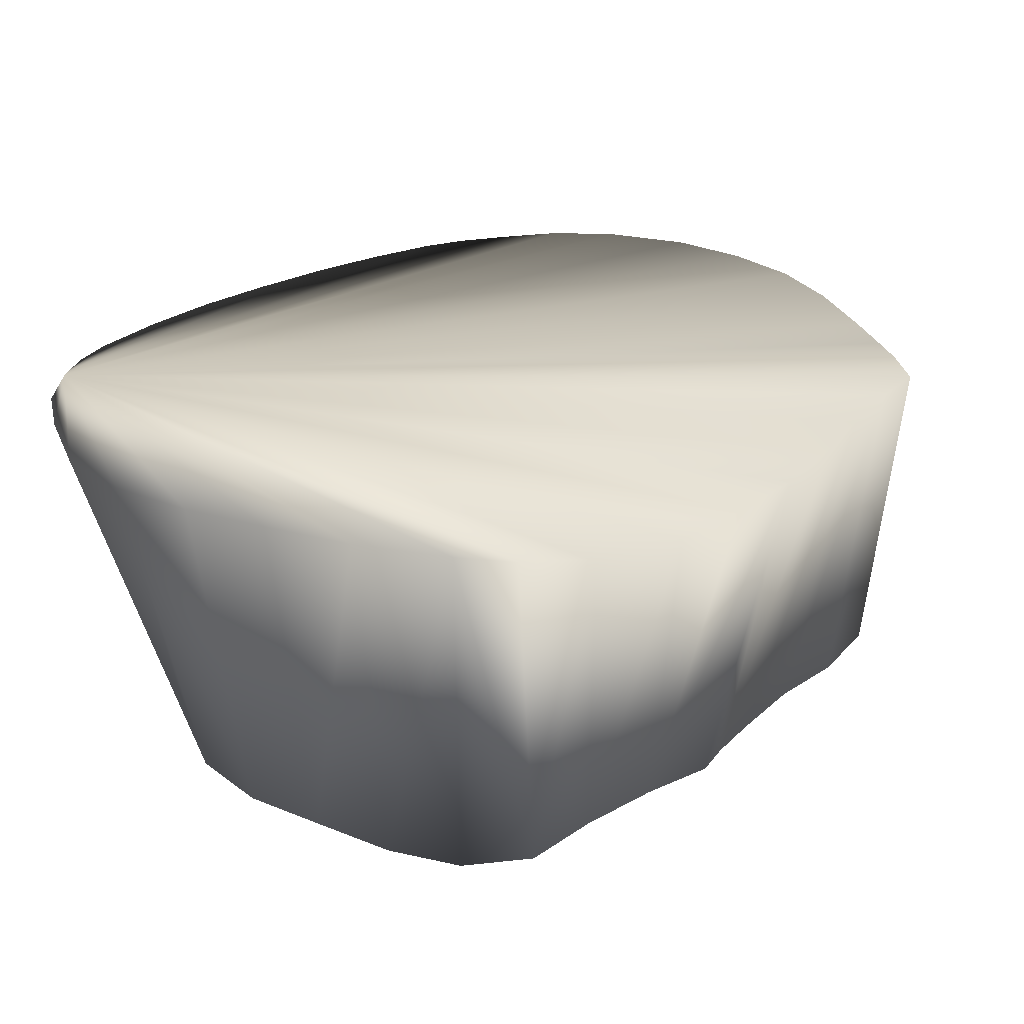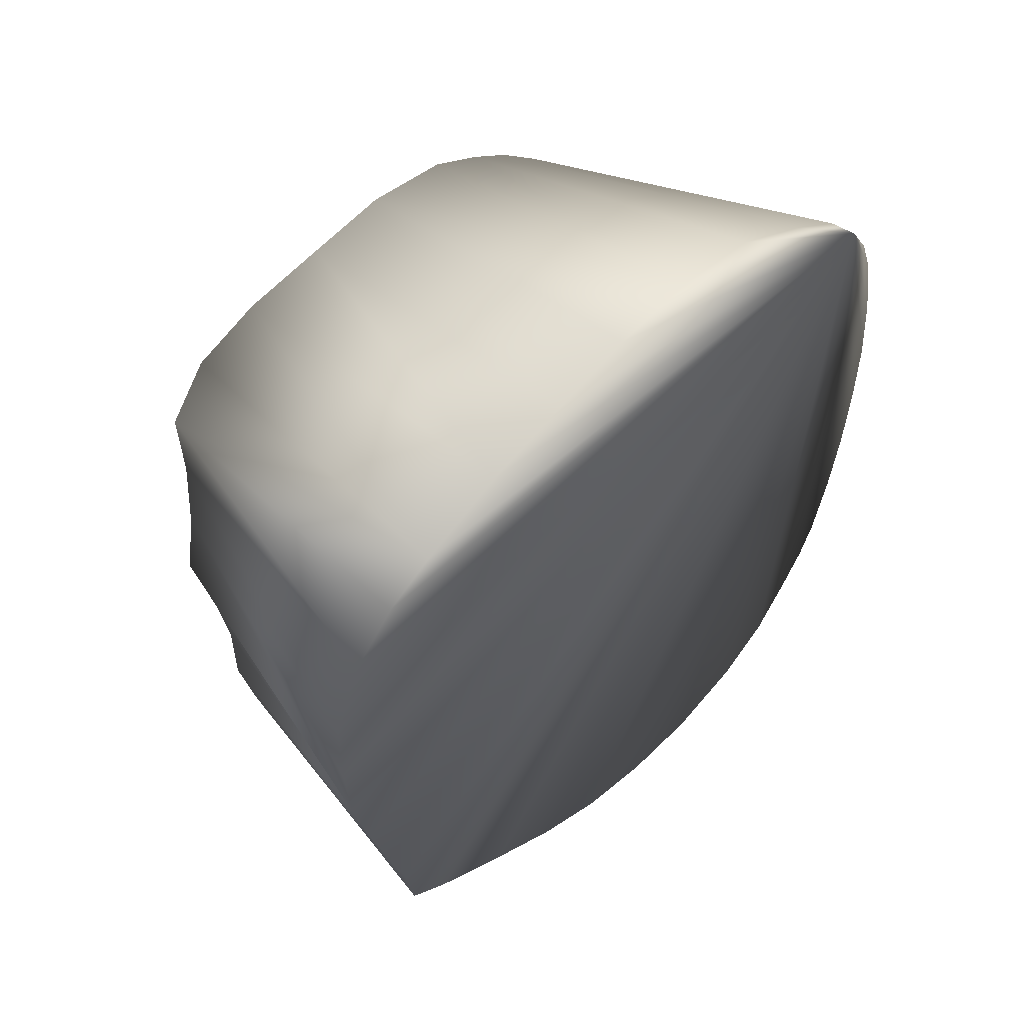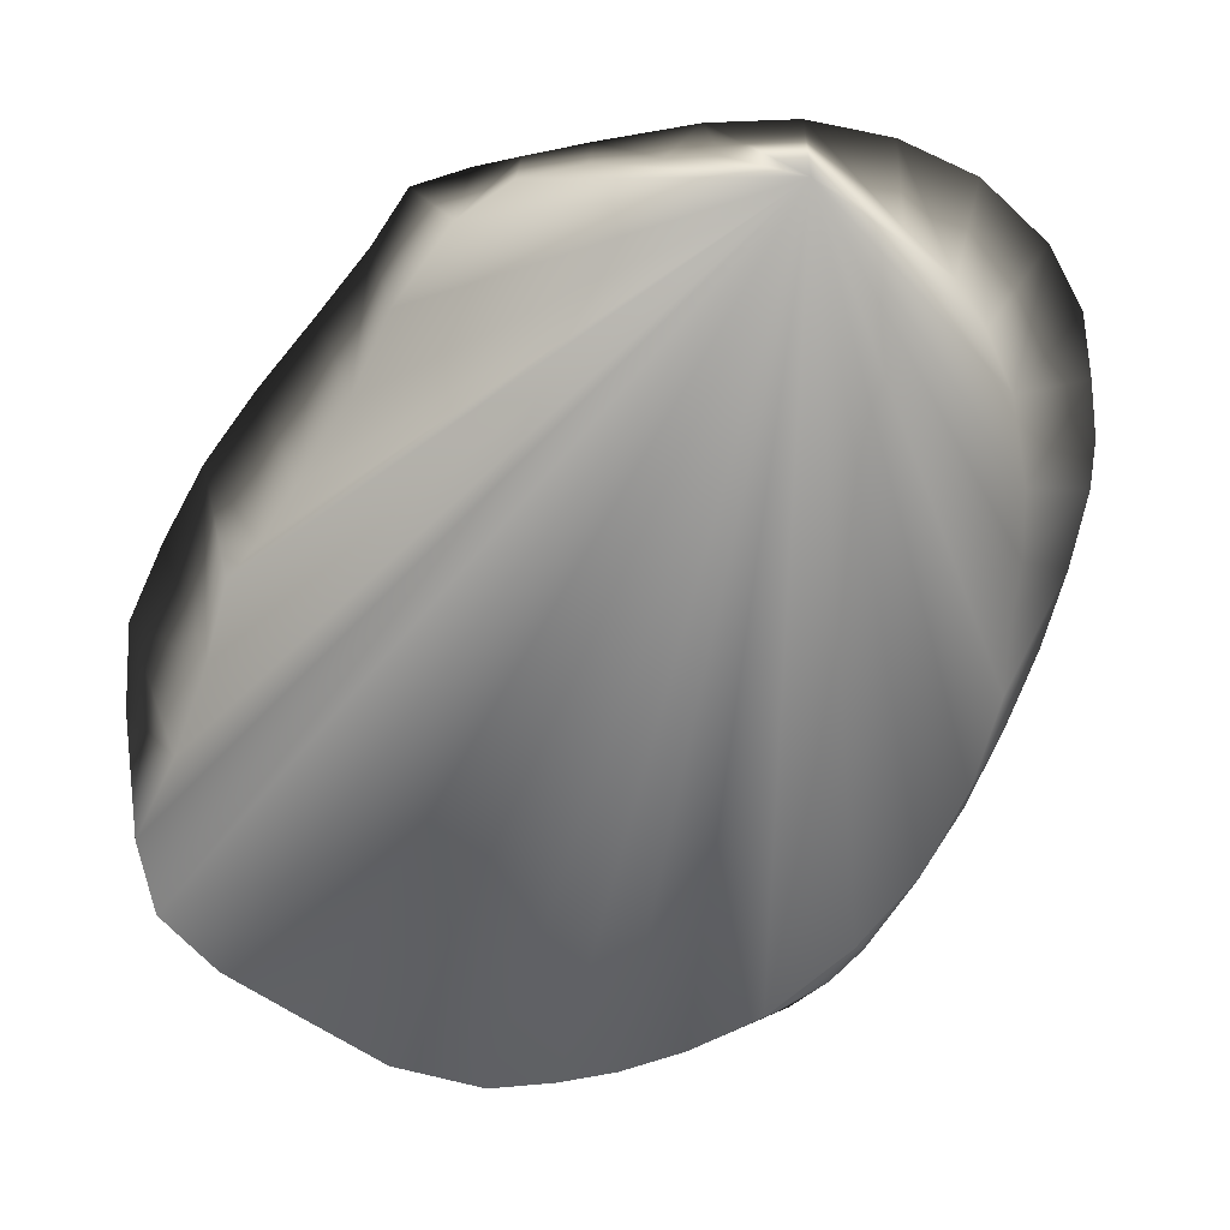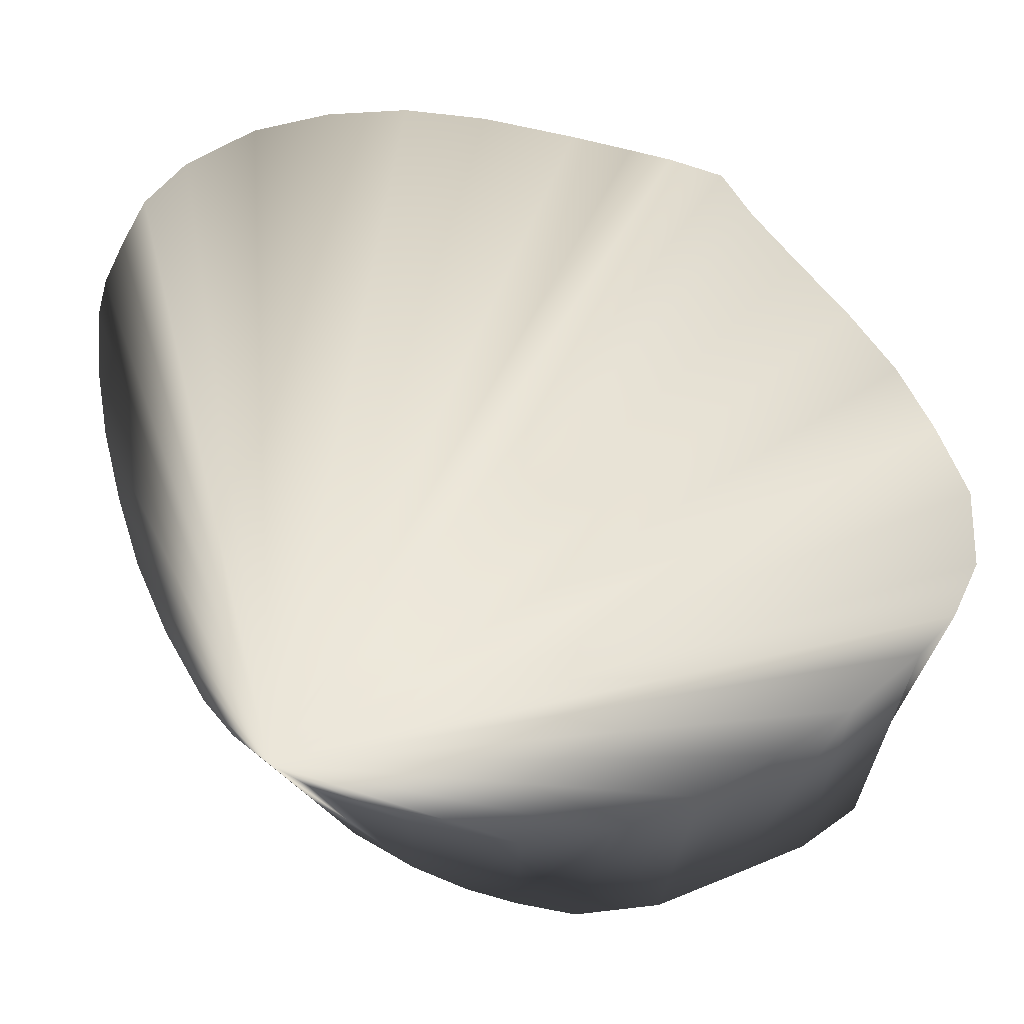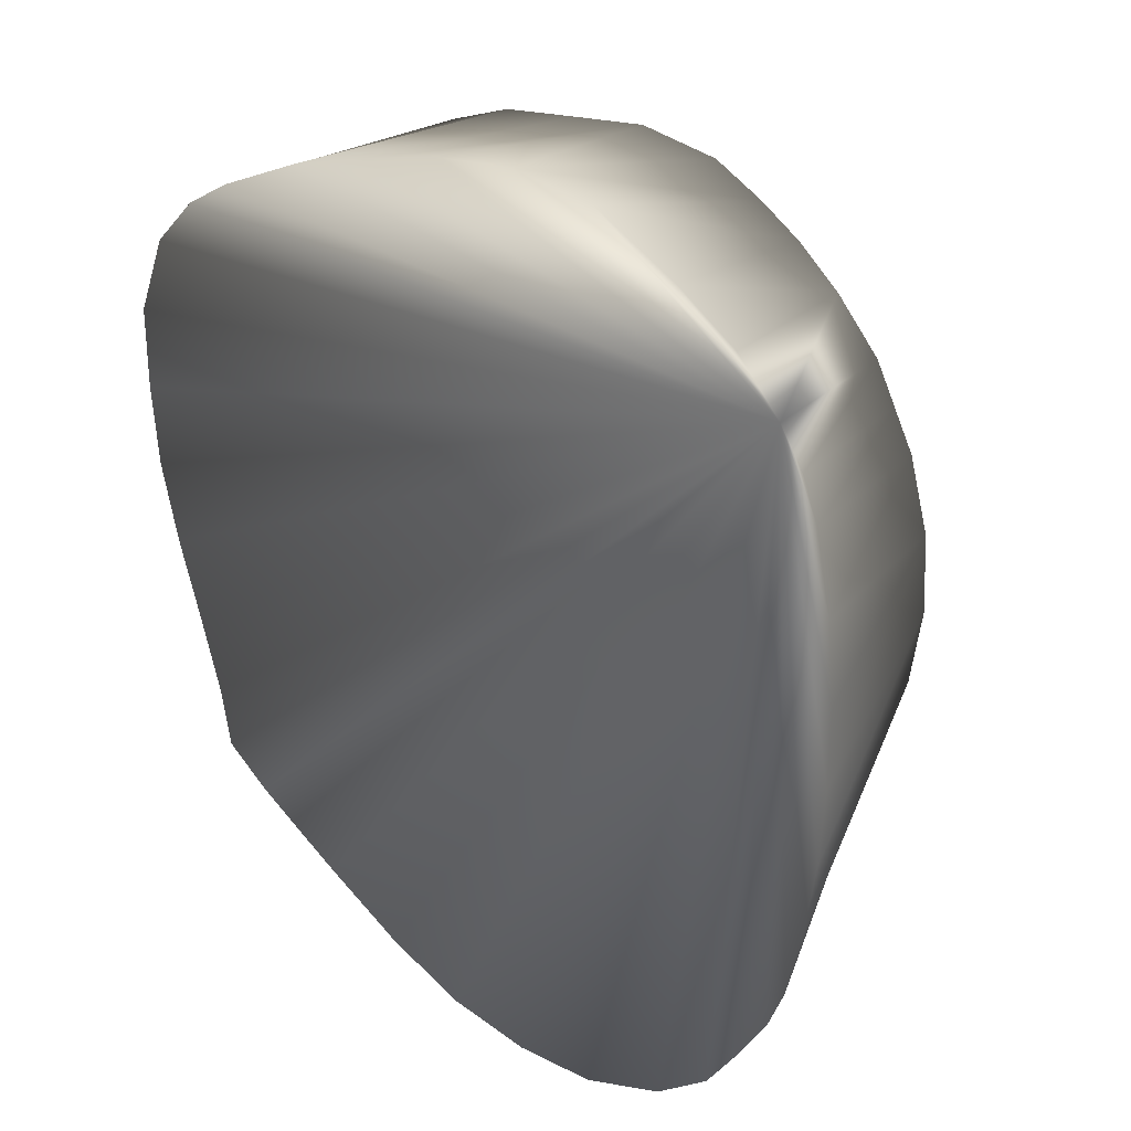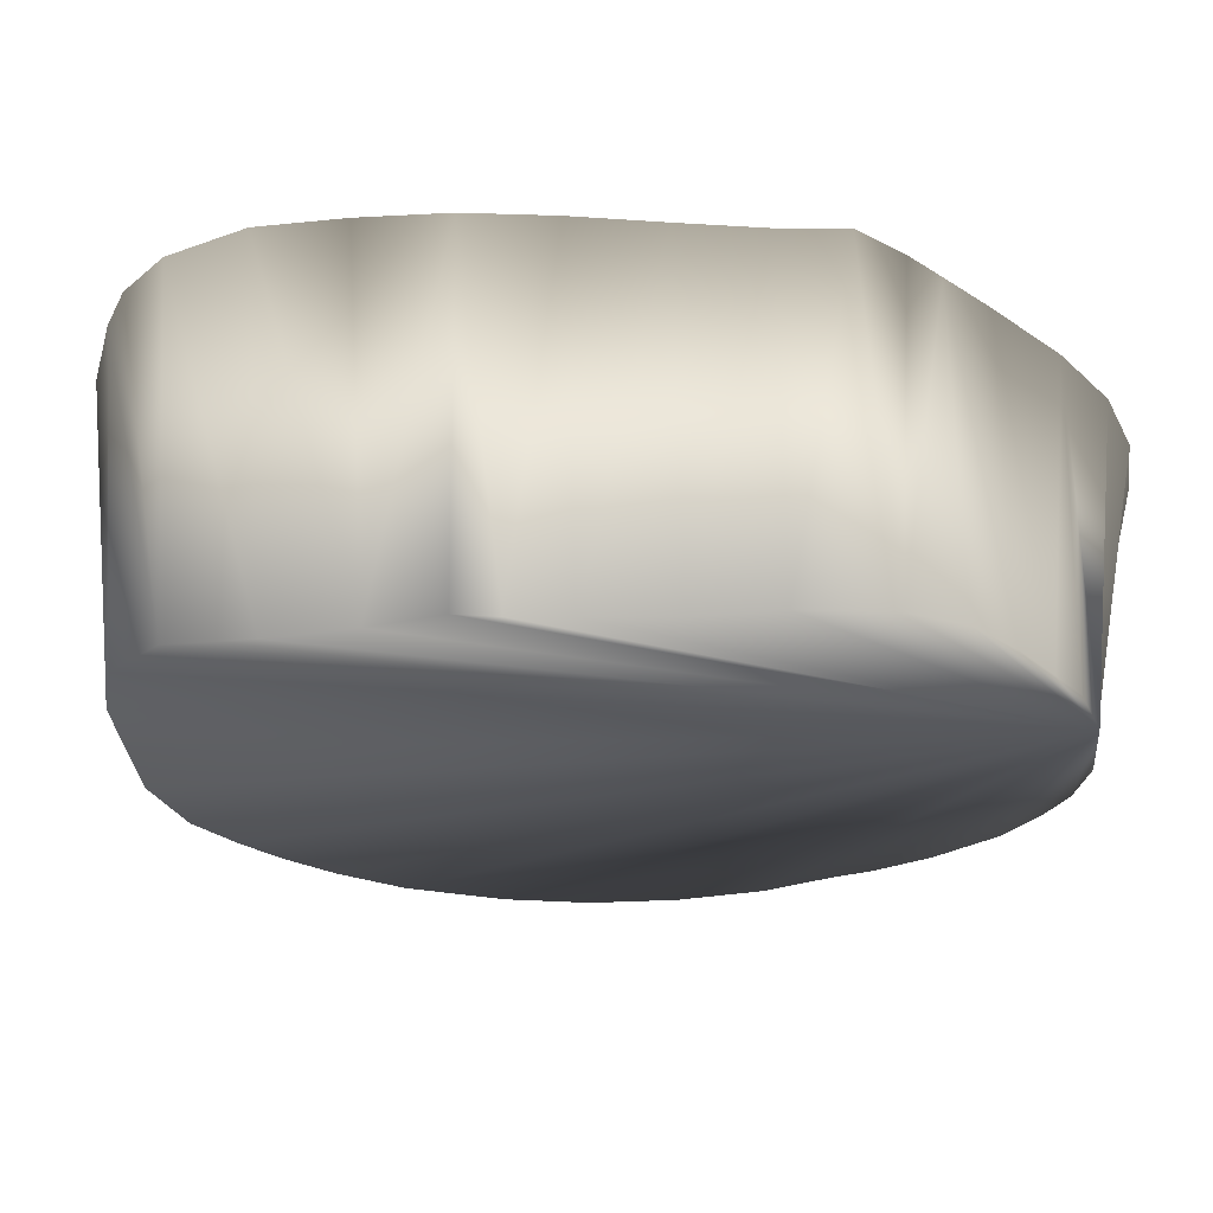
<metadata>
{"format":"obj","ext":"obj","renderer":"f3d","projection":"perspective","resolution":1024,"background":"white","views":[{"elev":23.2,"azim":-138.9,"up":"+Z"},{"elev":56.4,"azim":-46.1,"up":"+Y"},{"elev":-77.2,"azim":-24.9,"up":"+Z"},{"elev":53.2,"azim":161.9,"up":"+Z"},{"elev":29.2,"azim":35.9,"up":"+Y"},{"elev":-27.0,"azim":-81.4,"up":"+Z"}]}
</metadata>
<code>
v 655 682.5 -95.07
v 599.4 567.5 -145.1
v 551.4 604.4 -95.07
v 542.1 643.1 -95.07
v 552.9 594.4 -95.07
v 581.9 573.1 -145.1
v 541.2 656.2 -95.07
v 586.9 568.8 -95.07
v 627.5 575.4 -145.1
v 560.6 693.9 -95.07
v 541.4 669.4 -95.07
v 546.1 681.9 -95.07
v 612.5 568.3 -145.1
v 556.9 630 -145.1
v 665 643.1 -95.07
v 638.8 563.4 -95.07
v 544.8 630 -95.07
v 548.2 616.9 -95.07
v 553.1 689.4 -95.07
v 638.8 697.5 -95.07
v 559.9 588.1 -95.07
v 565.6 583.8 -95.07
v 573.9 577.7 -95.07
v 641 591.2 -145.1
v 625.6 705.2 -95.07
v 663.8 656.2 -95.07
v 660.1 592.5 -95.07
v 573.8 699.7 -95.07
v 586.9 703.2 -95.07
v 599.4 562.4 -95.07
v 664.2 616.9 -95.07
v 599.4 706.2 -95.07
v 653 578.1 -95.07
v 612.5 559.2 -95.07
v 599.4 696.6 -145.1
v 645 662.5 -145.1
v 612.5 707.5 -95.07
v 556.6 681.9 -145.1
v 625.6 559.1 -95.07
v 573.8 577.6 -145.1
v 665 630 -95.07
v 647.5 570 -95.07
v 648.1 690.6 -95.07
v 658.8 676.2 -95.07
v 657.5 585.6 -95.07
v 661.2 669.4 -95.07
v 662.6 604.4 -95.07
v 553.8 645 -145.1
v 558.8 604.4 -145.1
v 555.4 638.8 -145.1
v 561.5 590.9 -145.1
v 555.8 656.2 -145.1
v 556.9 669.4 -145.1
v 558.8 616.9 -145.1
v 620.6 689.4 -145.1
v 588.1 569.8 -145.1
v 563.1 690.2 -145.1
v 566.2 583.1 -145.1
v 573.8 694 -145.1
v 634.4 678.1 -145.1
v 586.9 695.4 -145.1
v 612.5 694.1 -145.1
v 621.2 571.2 -145.1
v 627.4 684.6 -145.1
v 634.2 581.2 -145.1
v 641.6 669.4 -145.1
v 645 600 -145.1
v 646.8 606.2 -145.1
v 648.4 655.6 -145.1
v 650.8 616.9 -145.1
v 651.8 643.1 -145.1
v 652.5 630 -145.1
g mmGroup0
f 2 13 30
f 2 8 56
f 23 40 6
f 6 56 8
f 39 63 9
f 16 9 65
f 13 63 34
f 17 50 14
f 14 54 18
f 33 65 24
f 24 67 27
f 35 61 29
f 37 62 35
f 36 66 44
f 46 69 36
f 38 53 12
f 38 10 57
f 22 58 40
f 48 50 4
f 48 4 52
f 49 51 5
f 3 54 49
f 22 51 58
f 11 53 52
f 55 62 37
f 55 25 64
f 10 59 57
f 28 61 59
f 60 64 20
f 1 66 60
f 67 68 47
f 68 70 47
f 26 71 69
f 70 72 31
f 41 72 71
f 60 43 1
f 1 44 66
f 49 5 3
f 3 18 54
f 52 4 7
f 50 17 4
f 51 21 5
f 7 11 52
f 8 23 6
f 8 2 30
f 10 38 19
f 10 28 59
f 11 12 53
f 12 19 38
f 71 26 15
f 15 41 71
f 16 39 9
f 16 65 42
f 14 18 17
f 20 64 25
f 20 43 60
f 21 51 22
f 40 23 22
f 55 37 25
f 69 46 26
f 27 45 24
f 67 47 27
f 28 29 61
f 29 32 35
f 13 34 30
f 72 41 31
f 31 47 70
f 32 37 35
f 33 42 65
f 24 45 33
f 63 39 34
f 44 46 36
f 6 40 2
f 2 56 6
f 9 63 2
f 2 65 9
f 2 63 13
f 14 50 2
f 2 54 14
f 24 65 2
f 2 67 24
f 2 61 35
f 35 62 2
f 2 66 36
f 36 69 2
f 2 53 38
f 38 57 2
f 40 58 2
f 2 50 48
f 48 52 2
f 2 51 49
f 49 54 2
f 2 58 51
f 52 53 2
f 2 62 55
f 55 64 2
f 57 59 2
f 59 61 2
f 2 64 60
f 60 66 2
f 2 68 67
f 2 70 68
f 69 71 2
f 2 72 70
f 71 72 2
f 3 5 1
f 1 18 3
f 1 7 4
f 4 17 1
f 5 21 1
f 1 11 7
f 1 23 8
f 8 30 1
f 10 19 1
f 1 28 10
f 1 12 11
f 1 19 12
f 15 26 1
f 1 41 15
f 1 39 16
f 16 42 1
f 17 18 1
f 20 25 1
f 1 43 20
f 21 22 1
f 22 23 1
f 25 37 1
f 26 46 1
f 1 45 27
f 27 47 1
f 1 29 28
f 1 32 29
f 30 34 1
f 31 41 1
f 1 47 31
f 1 37 32
f 1 42 33
f 33 45 1
f 34 39 1
f 1 46 44

</code>
